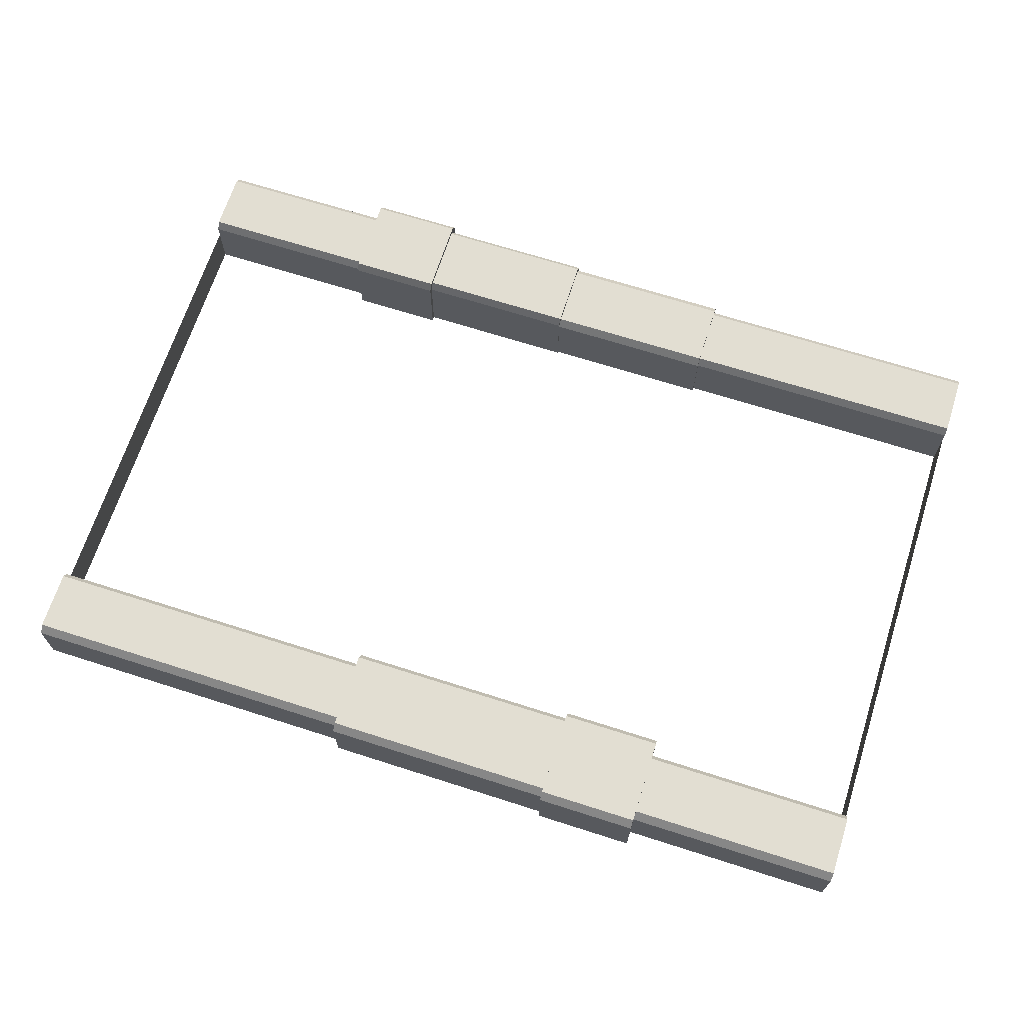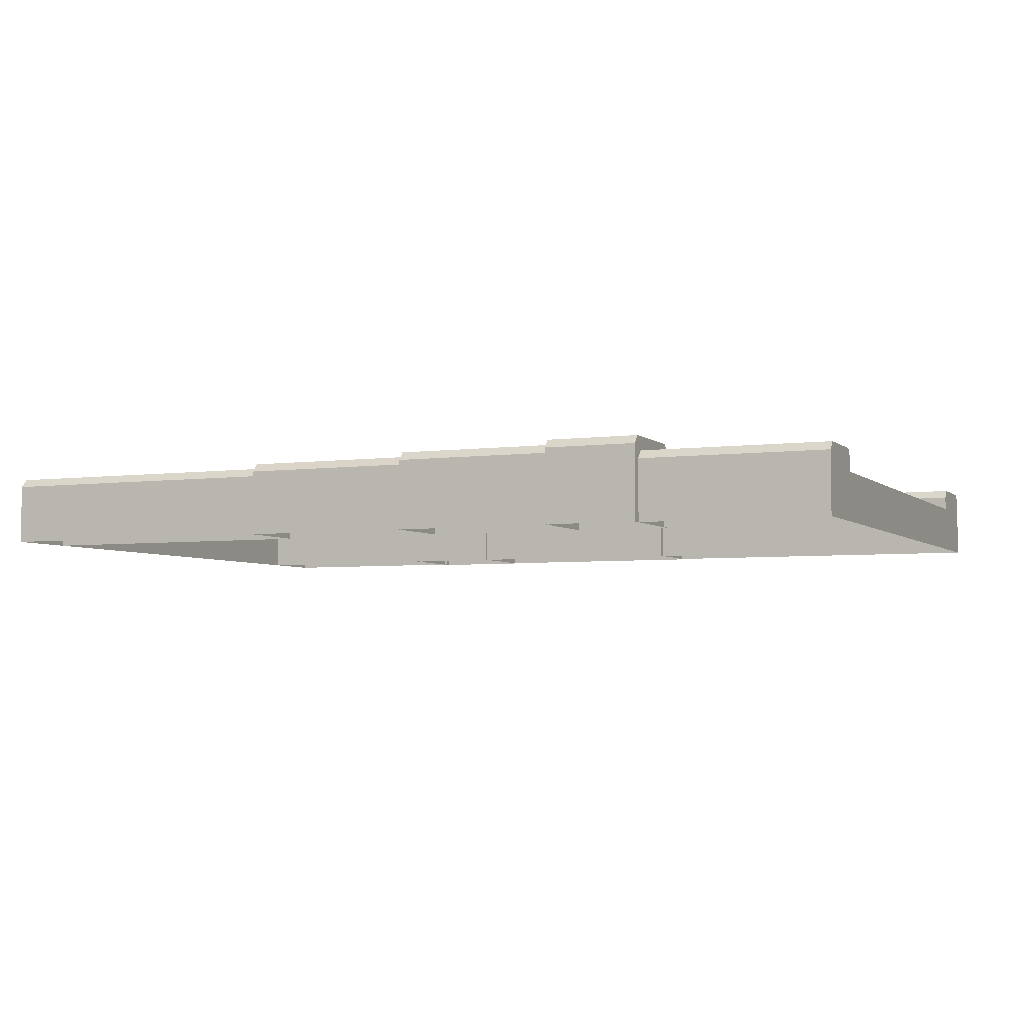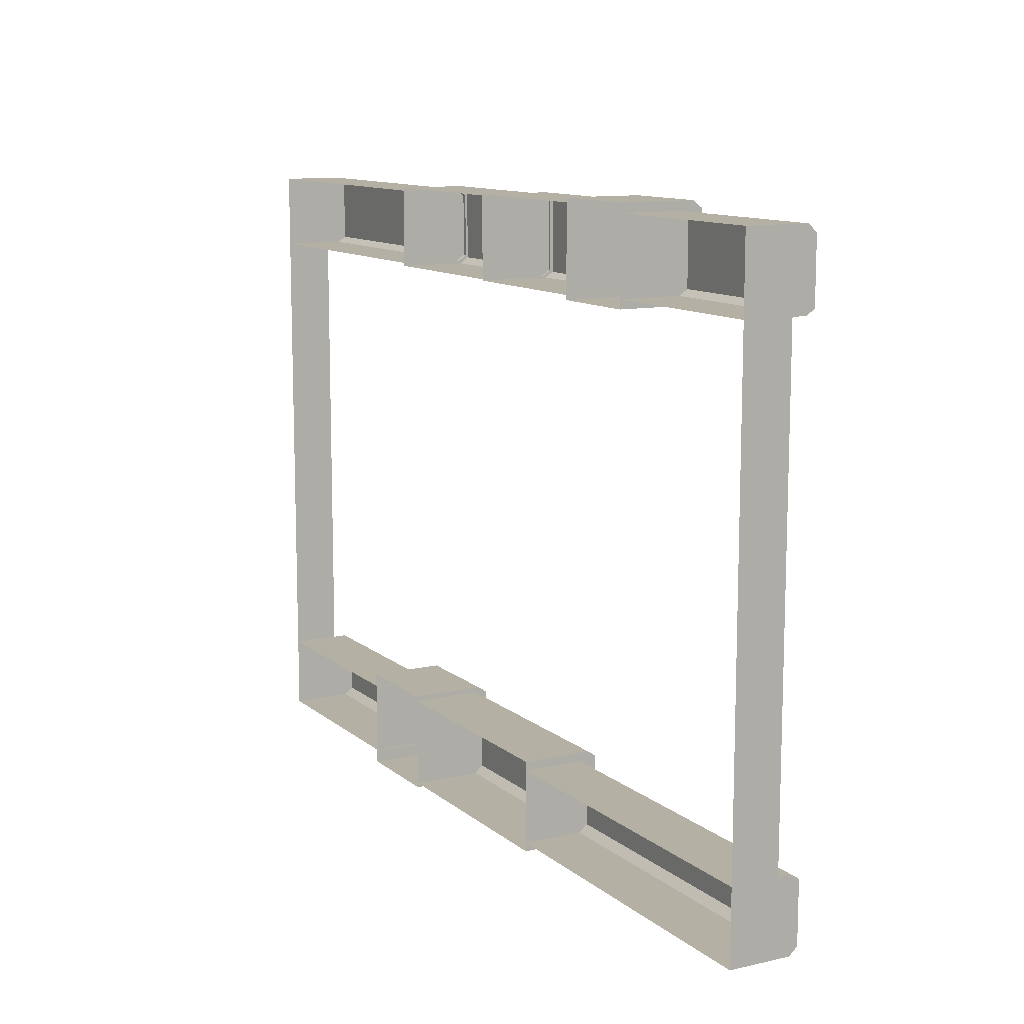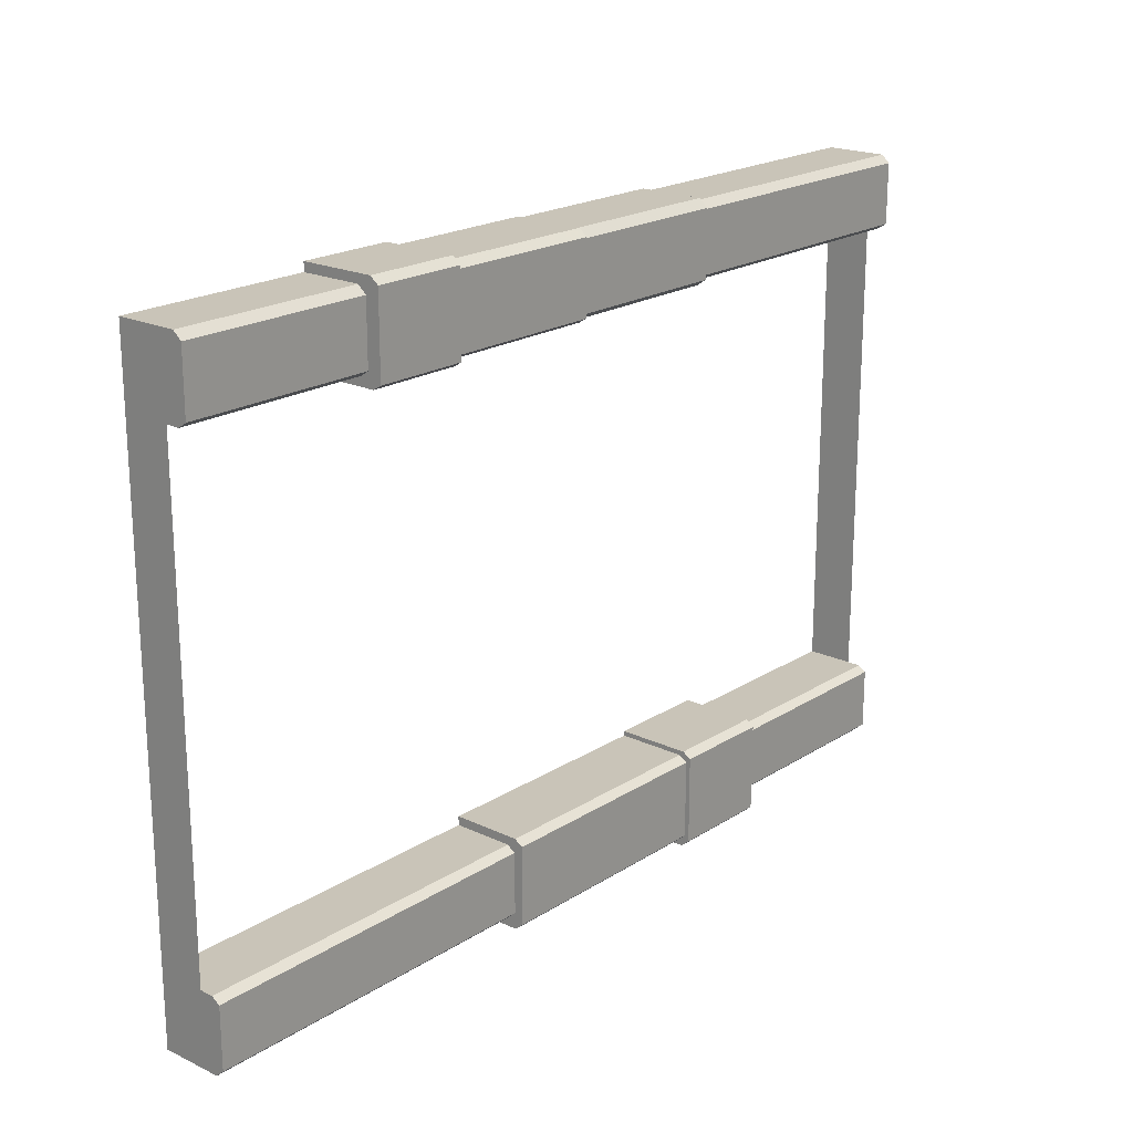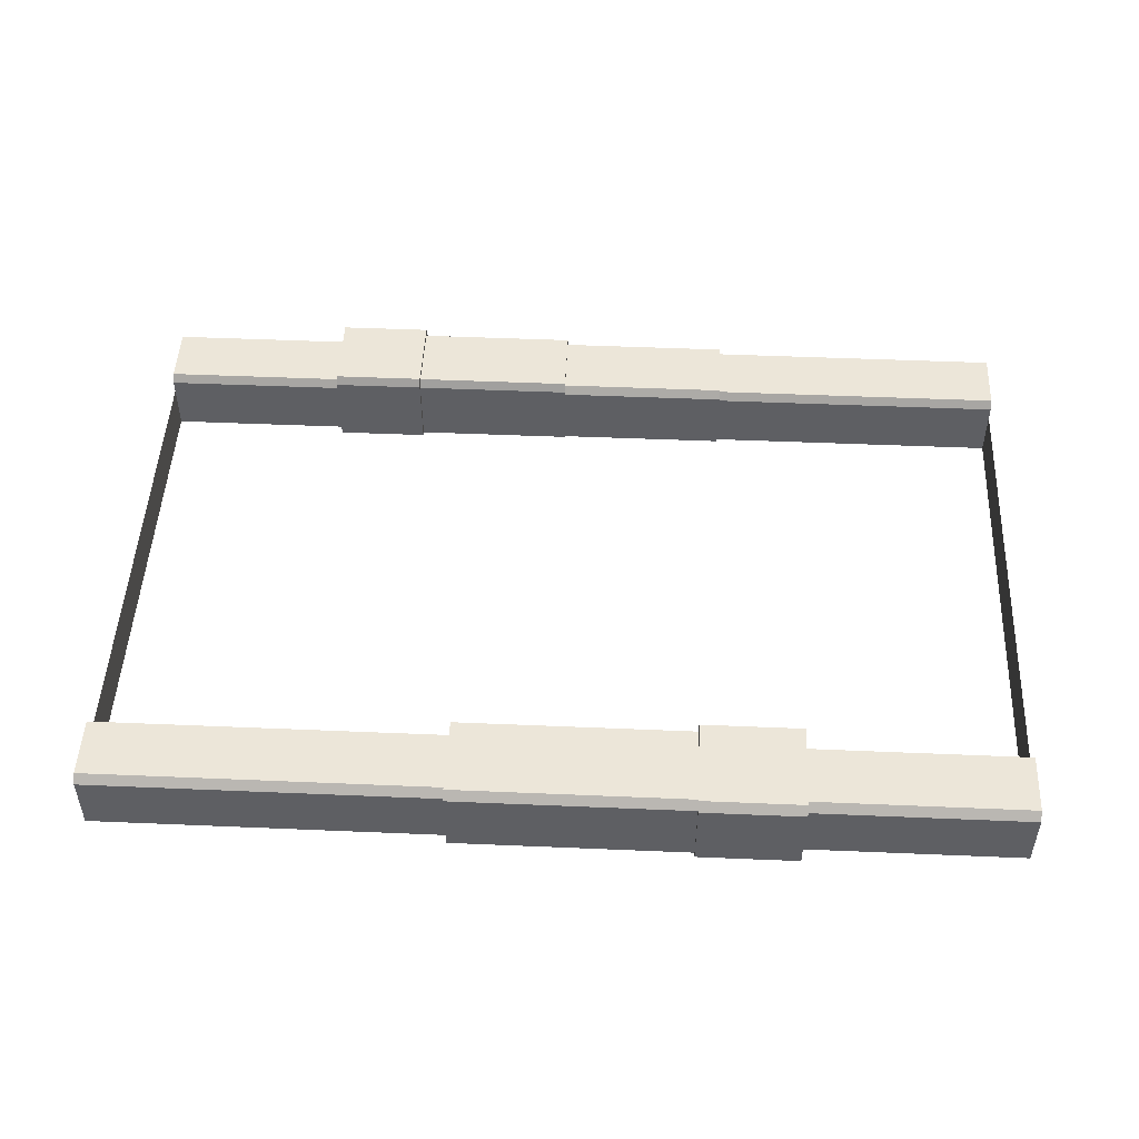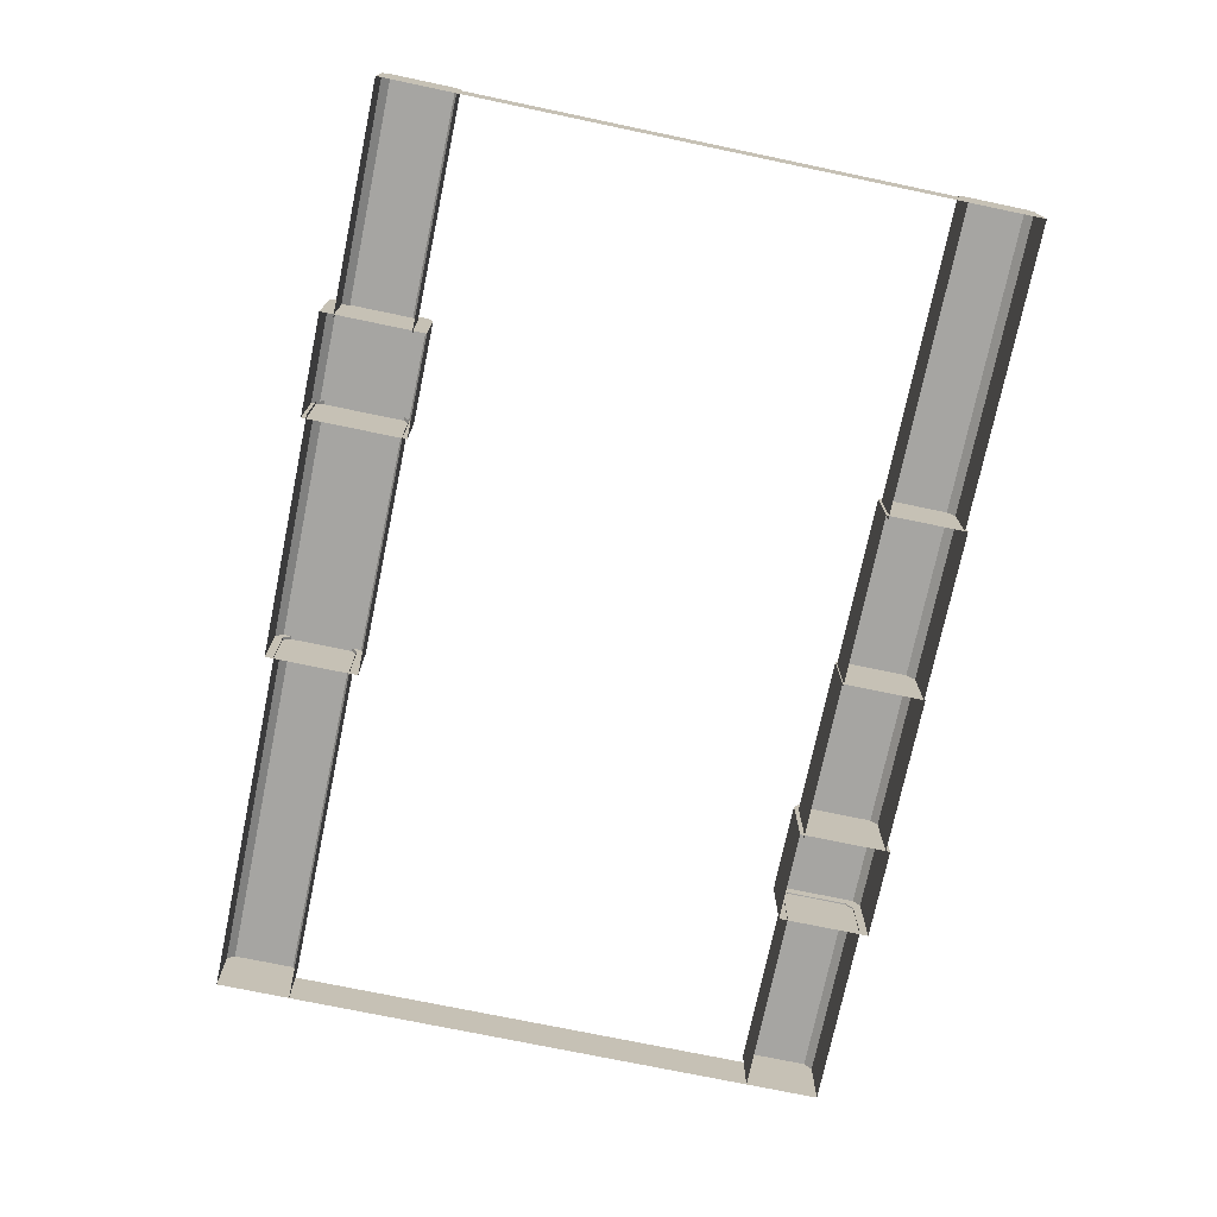
<metadata>
{"format":"obj","ext":"obj","renderer":"f3d","projection":"perspective","resolution":1024,"background":"white","views":[{"elev":67.8,"azim":17.8,"up":"+Z"},{"elev":-4.6,"azim":-156.2,"up":"+Z"},{"elev":11.4,"azim":-118.8,"up":"+Y"},{"elev":20.2,"azim":-49.1,"up":"+Y"},{"elev":49.0,"azim":2.7,"up":"+Z"},{"elev":-73.8,"azim":78.2,"up":"+Z"}]}
</metadata>
<code>
g shenjie_dongxue_374_qiao01
v 383.8 -200.4 0.000391
v 383.8 203.6 0.000337
v 383.8 203.6 39.89
v 383.8 -200.4 39.9
v -383.8 203.6 -0.000395
v -383.8 -200.4 -0.000341
v -383.8 -200.4 39.9
v -383.8 203.6 39.89
v -383.8 -253.8 58.33
v -84.68 -253.7 58.33
v -84.68 -202.3 58.33
v -383.8 -202.3 58.33
v -383.8 -260 -0.000331
v -84.68 -260 -4.6e-05
v -84.68 -260 51.33
v -383.8 -260 51.33
v -84.68 -197.7 -5.5e-05
v -383.8 -197.7 -0.00034
v -383.8 -197.7 51.33
v -84.69 -197.7 51.33
v -383.8 -197.7 -0.00034
v -383.8 -260 -0.000331
v -383.8 -260 51.33
v -383.8 -197.7 51.33
v -383.8 -253.8 58.33
v -84.68 -253.7 58.33
v -84.68 -202.3 58.33
v -383.8 -202.3 58.33
v 113.7 -265.2 69.86
v 199.4 -265.2 69.86
v 199.4 -190.9 69.86
v 113.7 -190.9 69.86
v 113.7 -271.4 0.000218
v 199.4 -271.4 0.000378
v 199.4 -271.4 62.86
v 113.7 -271.4 62.86
v 199.4 -186.2 0.000368
v 199.4 -186.2 62.86
v 199.4 -271.4 62.86
v 199.4 -271.4 0.000378
v 199.4 -186.2 0.000368
v 113.7 -186.2 0.000204
v 113.7 -186.2 62.86
v 199.4 -186.2 62.86
v 113.7 -186.2 0.000204
v 113.7 -271.4 0.000218
v 113.7 -271.4 62.86
v 113.7 -186.2 62.86
v -87.29 -261.2 65.97
v 116.4 -261.2 65.97
v 116.4 -194.9 65.97
v -87.3 -194.9 65.97
v -87.29 -267.4 -0.00016
v 116.4 -267.4 0.000219
v 116.4 -267.4 58.97
v -87.29 -267.4 58.97
v 116.4 -190.2 0.000206
v -87.3 -190.2 -0.00017
v -87.3 -190.2 58.97
v 116.4 -190.2 58.97
v -87.3 -190.2 -0.00017
v -87.29 -267.4 -0.00016
v -87.29 -267.4 58.97
v -87.3 -190.2 58.97
v 113.7 -265.2 69.86
v 199.4 -265.2 69.86
v -87.29 -261.2 65.97
v 116.4 -261.2 65.97
v 199.4 -190.9 69.86
v 113.7 -190.9 69.86
v 116.4 -194.9 65.97
v -87.3 -194.9 65.97
v 199.4 -190.9 69.86
v 199.4 -265.2 69.86
v 113.7 -265.2 69.86
v 113.7 -190.9 69.86
v -87.29 -261.2 65.97
v -87.3 -194.9 65.97
v -383.8 -253.8 58.33
v -383.8 -202.3 58.33
v 196.3 -253.7 58.33
v 383.8 -253.7 58.33
v 383.8 -202.3 58.33
v 196.3 -202.3 58.33
v 196.3 -260 0.000224
v 383.8 -260 0.000401
v 383.8 -260 51.33
v 196.3 -260 51.33
v 383.8 -197.7 0.000392
v 383.8 -197.7 51.33
v 383.8 -260 51.33
v 383.8 -260 0.000401
v 383.8 -253.7 58.33
v 196.3 -253.7 58.33
v 383.8 -197.7 0.000392
v 196.3 -197.7 0.000212
v 196.3 -197.7 51.33
v 383.8 -197.7 51.33
v 196.3 -202.3 58.33
v 383.8 -202.3 58.33
v 383.8 -202.3 58.33
v 383.8 -253.7 58.33
v -149.1 265.7 69.86
v -227 265.7 69.86
v -227 198.3 69.86
v -149.1 198.3 69.86
v -149.1 271.4 0.000131
v -227 271.4 0.000291
v -227 271.4 62.86
v -149.1 271.4 62.86
v -227 194.1 0.000304
v -227 194.1 62.86
v -227 271.4 62.86
v -227 271.4 0.000291
v -227 194.1 0.000304
v -149.1 194.1 0.00014
v -149.1 194.1 62.86
v -227 194.1 62.86
v -149.1 194.1 0.00014
v -149.1 271.4 0.000131
v -149.1 271.4 62.86
v -149.1 194.1 62.86
v -149.1 265.7 69.86
v -227 265.7 69.86
v -227 198.3 69.86
v -149.1 198.3 69.86
v -227 198.3 69.86
v -227 265.7 69.86
v -149.1 265.7 69.86
v -149.1 198.3 69.86
v -226 257.7 58.33
v -383.8 257.7 58.33
v -383.8 206.3 58.33
v -226 206.3 58.33
v -226 263.9 0.00014
v -383.8 263.9 0.000316
v -383.8 263.9 51.33
v -226 263.9 51.33
v -383.8 201.6 0.000326
v -383.8 201.6 51.33
v -383.8 263.9 51.33
v -383.8 263.9 0.000316
v -383.8 257.7 58.33
v -226 257.7 58.33
v -383.8 201.6 0.000326
v -226 201.6 0.000146
v -226 201.6 51.33
v -383.8 201.6 51.33
v -226 206.3 58.33
v -383.8 206.3 58.33
v -383.8 206.3 58.33
v -383.8 257.7 58.33
v -13.84 262 65.97
v -151.1 262 65.97
v -151.1 202.1 65.97
v -13.84 202.1 65.97
v -13.84 267.6 -0.000246
v -151.1 267.6 0.000132
v -151.1 267.6 58.97
v -13.84 267.6 58.97
v -151.1 197.9 0.000143
v -13.84 197.9 -0.000234
v -13.84 197.9 58.97
v -151.1 197.9 58.97
v -13.84 197.9 -0.000234
v -13.84 267.6 -0.000246
v -13.84 267.6 58.97
v -13.84 197.9 58.97
v -13.84 262 65.97
v -151.1 262 65.97
v -151.1 202.1 65.97
v -13.84 202.1 65.97
v -13.84 262 65.97
v -13.84 202.1 65.97
v -15.54 259.7 62.21
v -15.54 204.1 62.21
v 131.1 204.1 62.21
v 131.1 259.7 62.21
v -15.54 266.5 0.00014
v -15.54 266.5 55.21
v 131.1 266.5 55.21
v 131.1 266.5 0.000315
v 131.1 199 0.000326
v 131.1 266.5 0.000315
v 131.1 266.5 55.21
v 131.1 199 55.21
v -15.54 259.7 62.21
v 131.1 259.7 62.21
v 131.1 199 0.000326
v 131.1 199 55.21
v -15.54 199 55.21
v -15.54 199 0.000147
v 131.1 204.1 62.21
v -15.54 204.1 62.21
v 131.1 259.7 62.21
v 131.1 204.1 62.21
v 383.8 257.7 58.33
v 127.4 257.7 58.33
v 127.4 206.3 58.33
v 383.8 206.3 58.33
v 383.8 263.9 -0.000417
v 127.4 263.9 -0.000131
v 127.4 263.9 51.33
v 383.8 263.9 51.33
v 127.4 201.6 -0.000121
v 383.8 201.6 -0.000403
v 383.8 201.6 51.33
v 127.4 201.6 51.33
v 383.8 201.6 -0.000403
v 383.8 263.9 -0.000417
v 383.8 263.9 51.33
v 383.8 201.6 51.33
v 383.8 257.7 58.33
v 127.4 257.7 58.33
v 127.4 206.3 58.33
v 383.8 206.3 58.33
v 383.8 257.7 58.33
v 383.8 206.3 58.33
f 1 2 3
f 3 4 1
f 5 6 7
f 7 8 5
f 9 10 11
f 11 12 9
f 13 14 15
f 15 16 13
f 17 18 19
f 19 20 17
f 21 22 23
f 23 24 21
f 25 16 15
f 15 26 25
f 27 20 19
f 19 28 27
f 29 30 31
f 31 32 29
f 33 34 35
f 35 36 33
f 37 38 39
f 39 40 37
f 41 42 43
f 43 44 41
f 45 46 47
f 47 48 45
f 49 50 51
f 51 52 49
f 53 54 55
f 55 56 53
f 57 58 59
f 59 60 57
f 61 62 63
f 63 64 61
f 65 36 35
f 35 66 65
f 67 56 55
f 55 68 67
f 69 44 43
f 43 70 69
f 71 60 59
f 59 72 71
f 38 73 74
f 74 39 38
f 75 76 48
f 48 47 75
f 77 78 64
f 64 63 77
f 79 80 24
f 24 23 79
f 81 82 83
f 83 84 81
f 85 86 87
f 87 88 85
f 89 90 91
f 91 92 89
f 87 93 94
f 94 88 87
f 95 96 97
f 97 98 95
f 98 97 99
f 99 100 98
f 90 101 102
f 102 91 90
f 103 104 105
f 105 106 103
f 107 108 109
f 109 110 107
f 111 112 113
f 113 114 111
f 115 116 117
f 117 118 115
f 119 120 121
f 121 122 119
f 123 110 109
f 109 124 123
f 125 118 117
f 117 126 125
f 112 127 128
f 128 113 112
f 129 130 122
f 122 121 129
f 131 132 133
f 133 134 131
f 135 136 137
f 137 138 135
f 139 140 141
f 141 142 139
f 137 143 144
f 144 138 137
f 145 146 147
f 147 148 145
f 148 147 149
f 149 150 148
f 140 151 152
f 152 141 140
f 153 154 155
f 155 156 153
f 157 158 159
f 159 160 157
f 161 162 163
f 163 164 161
f 165 166 167
f 167 168 165
f 169 160 159
f 159 170 169
f 171 164 163
f 163 172 171
f 173 174 168
f 168 167 173
f 175 176 177
f 177 178 175
f 179 180 181
f 181 182 179
f 183 184 185
f 185 186 183
f 181 180 187
f 187 188 181
f 189 190 191
f 191 192 189
f 190 193 194
f 194 191 190
f 186 185 195
f 195 196 186
f 197 198 199
f 199 200 197
f 201 202 203
f 203 204 201
f 205 206 207
f 207 208 205
f 209 210 211
f 211 212 209
f 213 204 203
f 203 214 213
f 215 208 207
f 207 216 215
f 217 218 212
f 212 211 217

</code>
